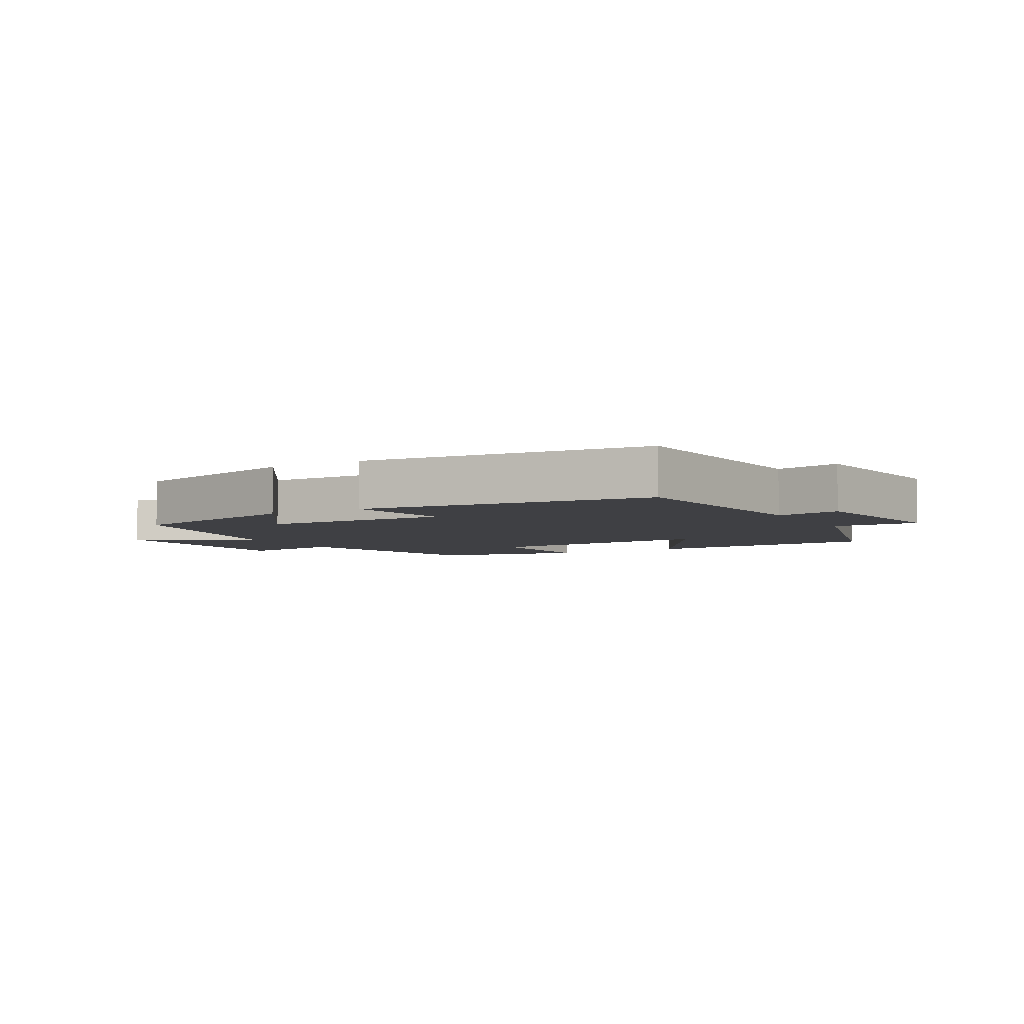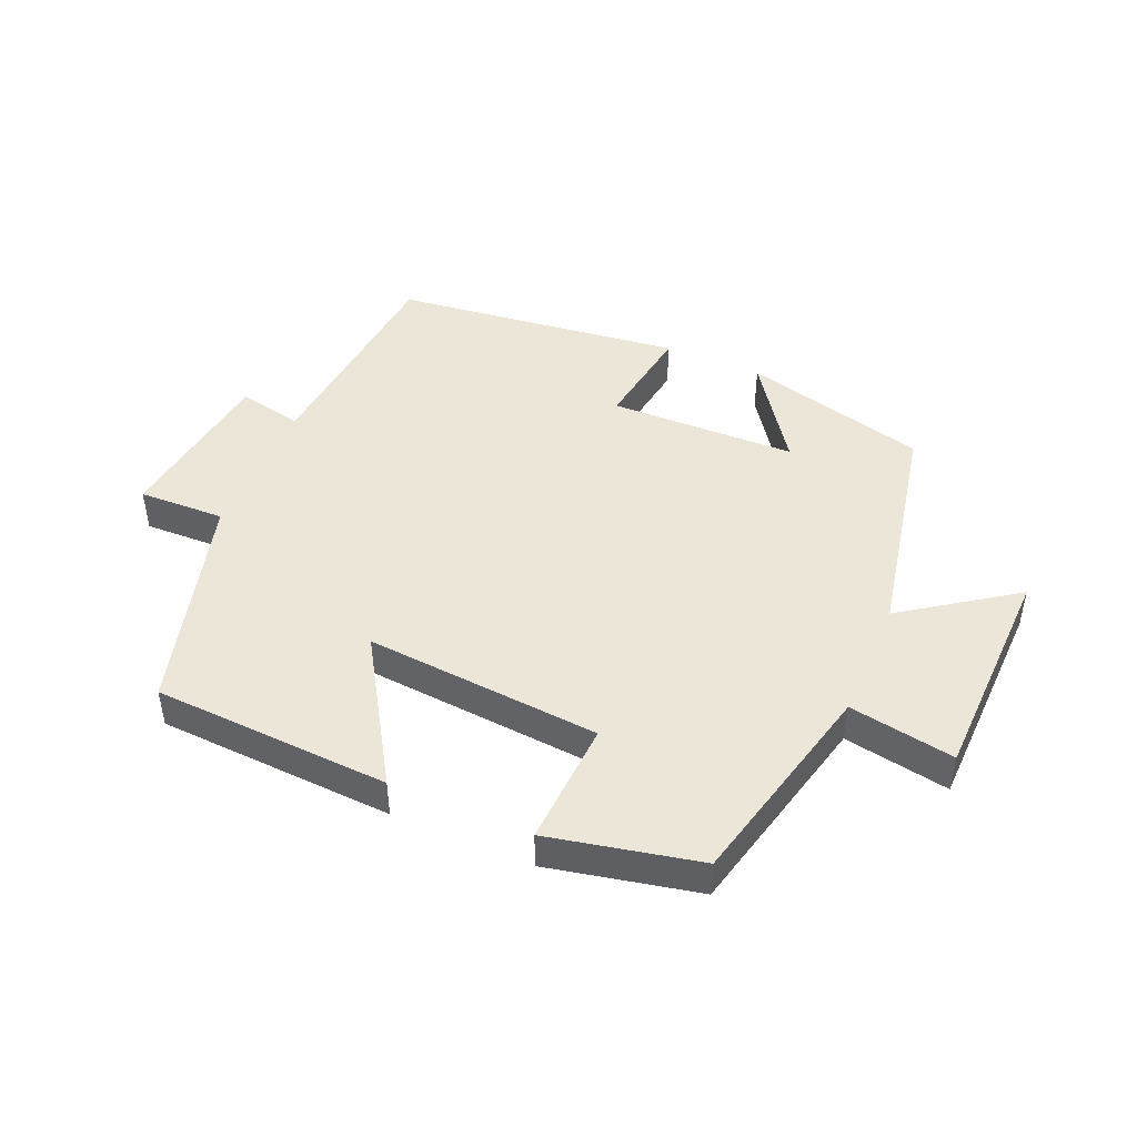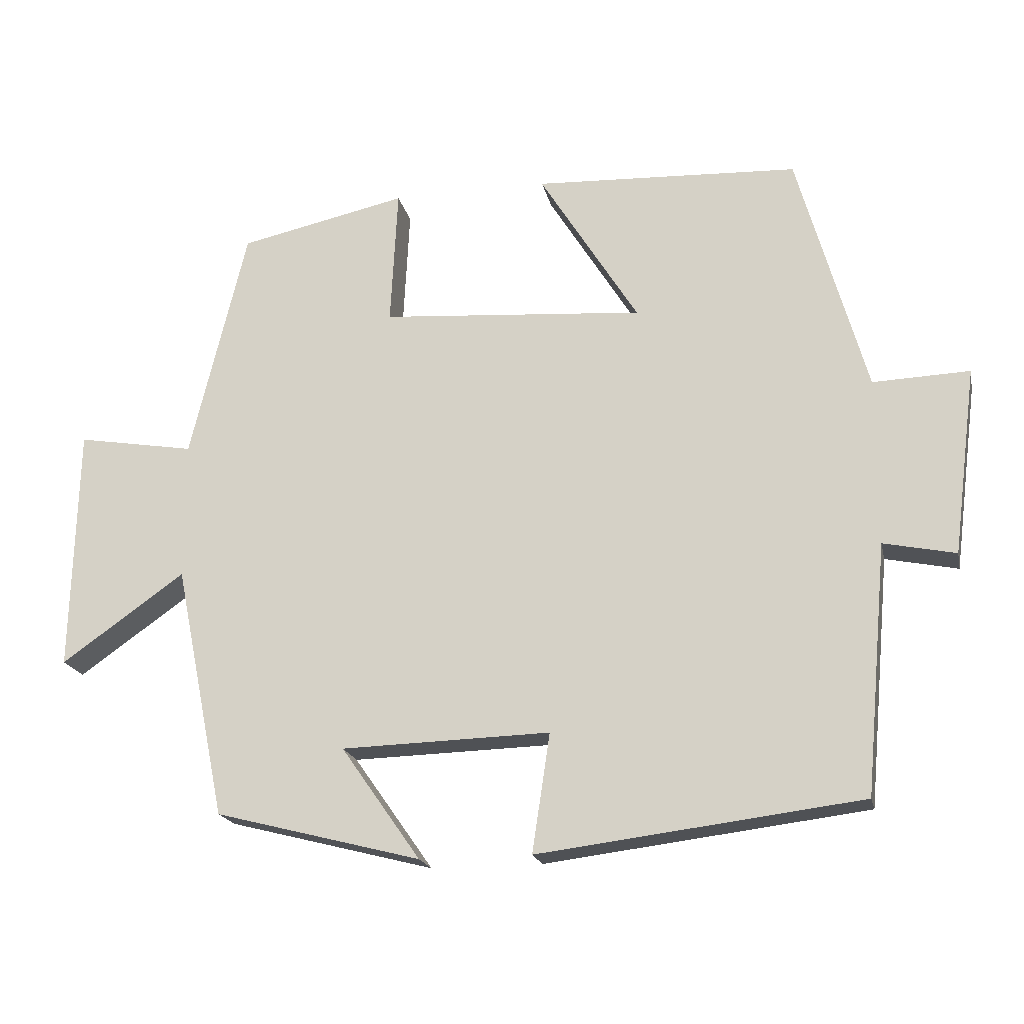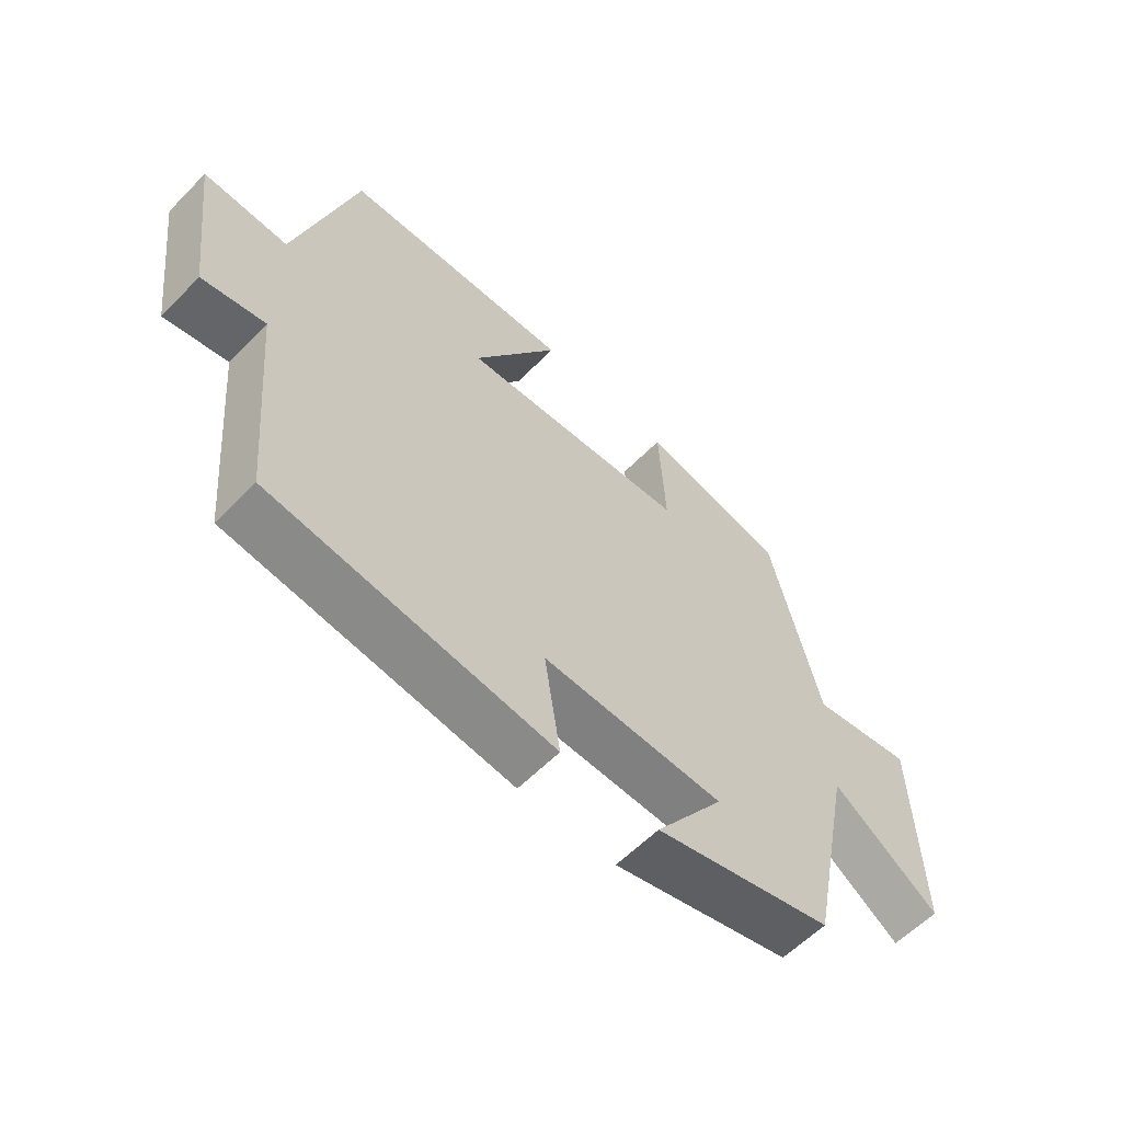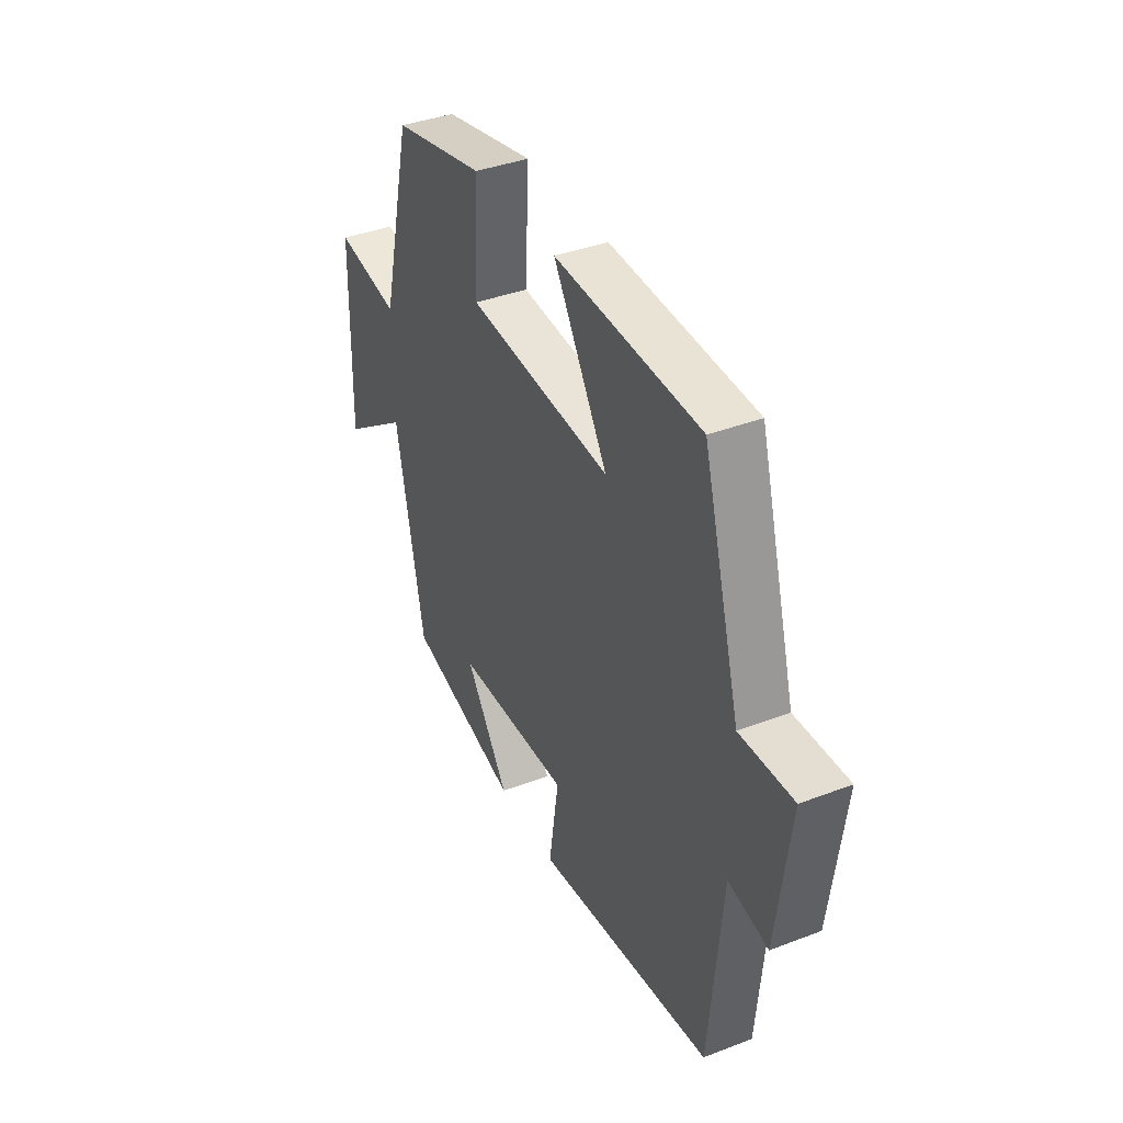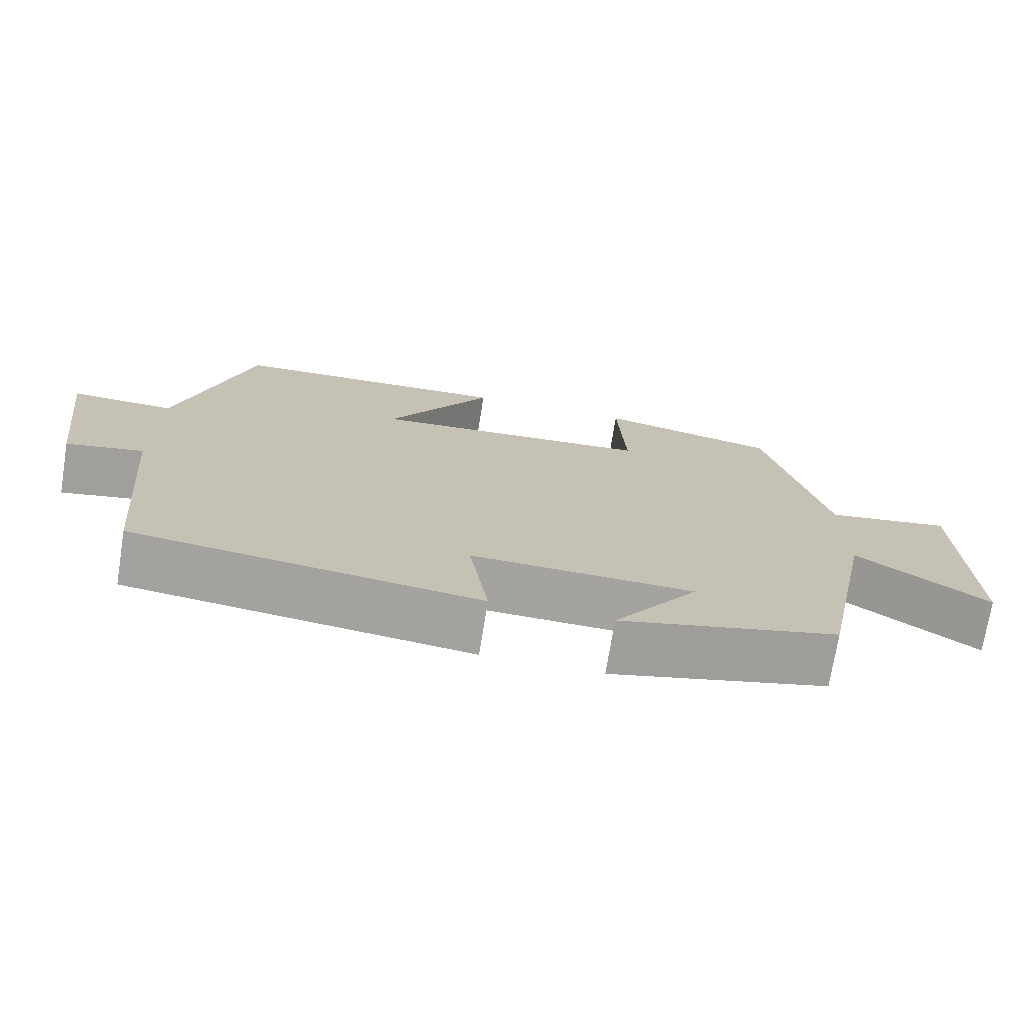
<metadata>
{"format":"obj","ext":"obj","renderer":"f3d","projection":"perspective","resolution":1024,"background":"white","views":[{"elev":-5.0,"azim":-149.8,"up":"+Y"},{"elev":46.2,"azim":23.4,"up":"+Y"},{"elev":-19.3,"azim":-167.9,"up":"+Z"},{"elev":-59.2,"azim":-43.9,"up":"+Z"},{"elev":38.3,"azim":-115.8,"up":"+Z"},{"elev":-73.0,"azim":-9.1,"up":"+Z"}]}
</metadata>
<code>
v -0.468 0.07 -0.444
v -0.5 0.07 -0.095
v -0.601 0.07 -0.116
v -0.635 0.07 0.146
v -0.5 0.07 0.141
v -0.404 0.07 0.483
v -0.034 0.07 0.5
v -0.172 0.07 0.278
v 0.196 0.07 0.306
v 0.186 0.07 0.5
v 0.421 0.07 0.449
v 0.5 0.07 0.122
v 0.665 0.07 0.15
v 0.673 0.07 -0.194
v 0.5 0.07 -0.072
v 0.428 0.07 -0.426
v 0.14 0.07 -0.5
v 0.251 0.07 -0.342
v -0.041 0.07 -0.334
v -0.016 0.07 -0.5
v -0.468 0 -0.444
v -0.5 0 -0.095
v -0.601 0 -0.116
v -0.635 0 0.146
v -0.5 0 0.141
v -0.404 0 0.483
v -0.034 0 0.5
v -0.172 0 0.278
v 0.196 0 0.306
v 0.186 0 0.5
v 0.421 0 0.449
v 0.5 0 0.122
v 0.665 0 0.15
v 0.673 0 -0.194
v 0.5 0 -0.072
v 0.428 0 -0.426
v 0.14 0 -0.5
v 0.251 0 -0.342
v -0.041 0 -0.334
v -0.016 0 -0.5
f 19 20 1 2
f 18 19 2
f 15 16 17 18
f 15 18 2
f 12 13 14 15
f 12 15 2
f 9 10 11 12
f 8 9 12 2
f 5 6 7 8
f 5 8 2 3
f 3 4 5
f 22 21 40 39
f 22 39 38
f 38 37 36 35
f 22 38 35
f 35 34 33 32
f 22 35 32
f 32 31 30 29
f 22 32 29 28
f 28 27 26 25
f 23 22 28 25
f 25 24 23
f 1 21 22 2
f 2 22 23 3
f 3 23 24 4
f 4 24 25 5
f 5 25 26 6
f 6 26 27 7
f 7 27 28 8
f 8 28 29 9
f 9 29 30 10
f 10 30 31 11
f 11 31 32 12
f 12 32 33 13
f 13 33 34 14
f 14 34 35 15
f 15 35 36 16
f 16 36 37 17
f 17 37 38 18
f 18 38 39 19
f 19 39 40 20
f 20 40 21 1

</code>
